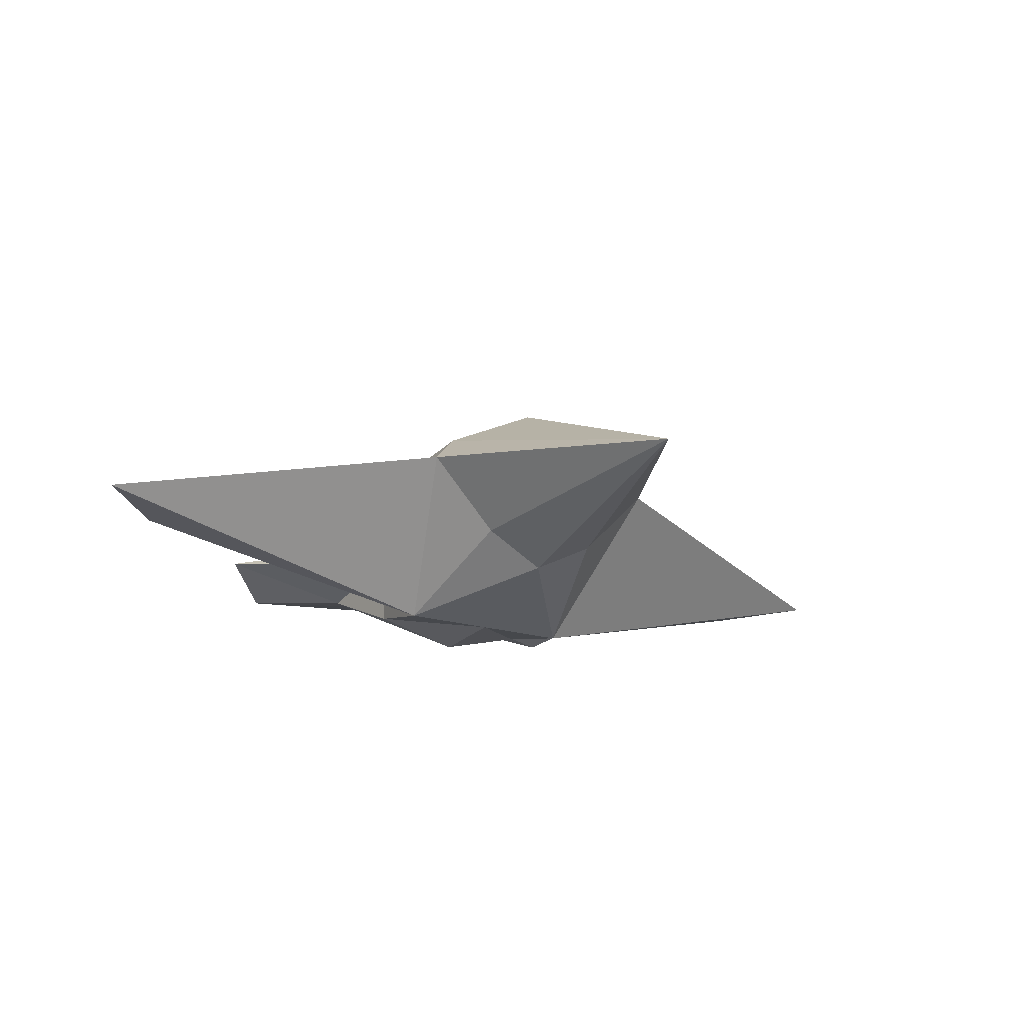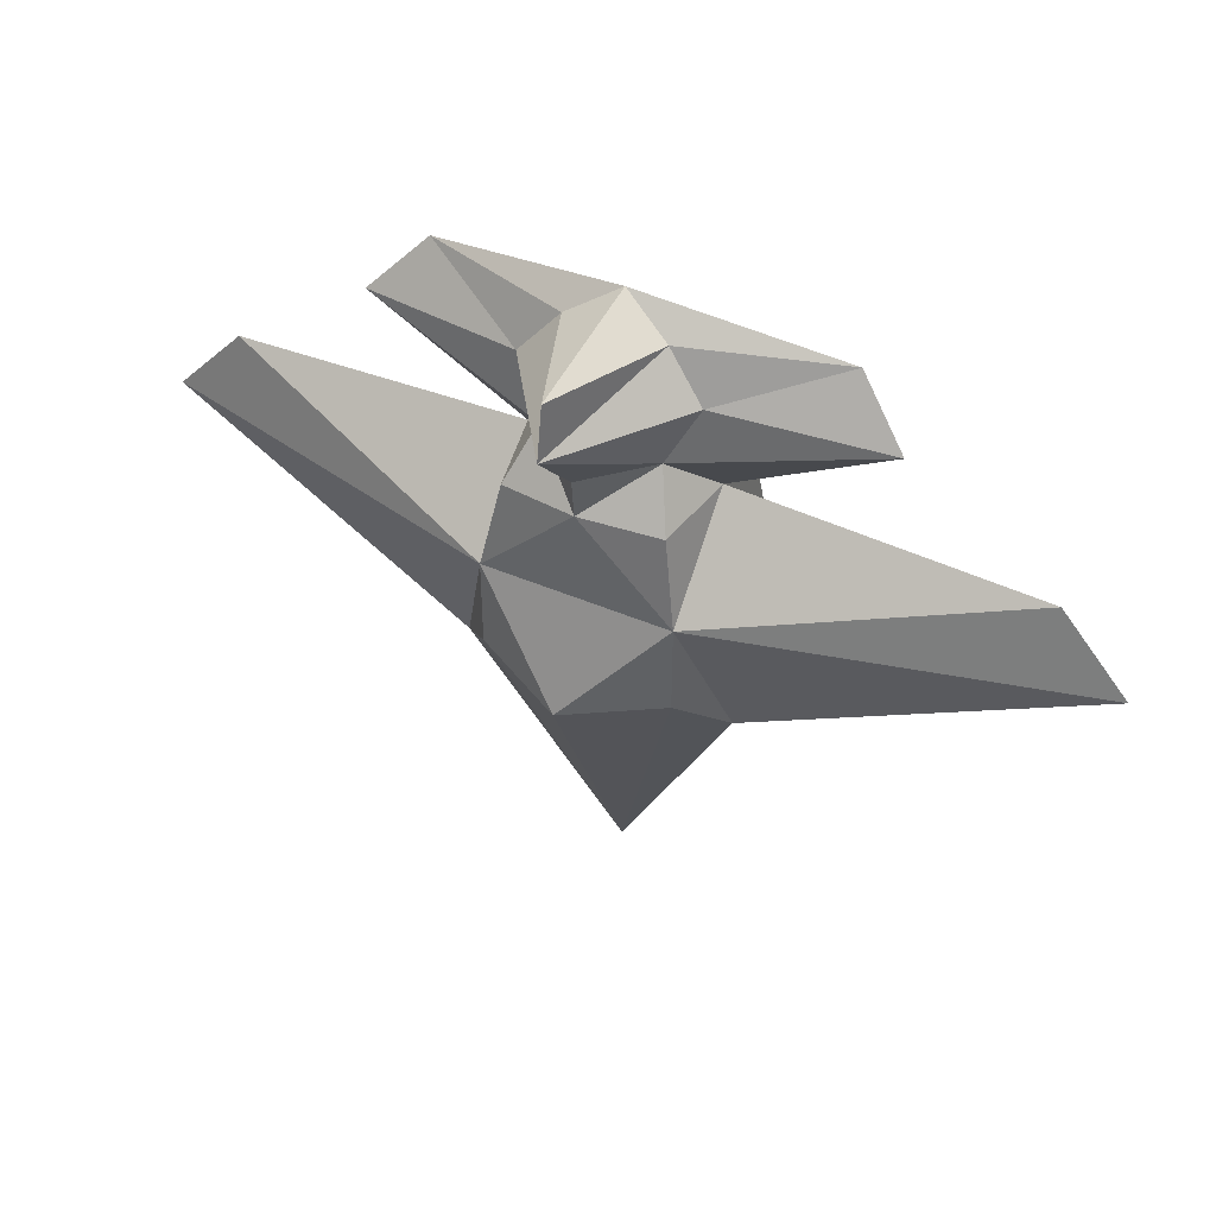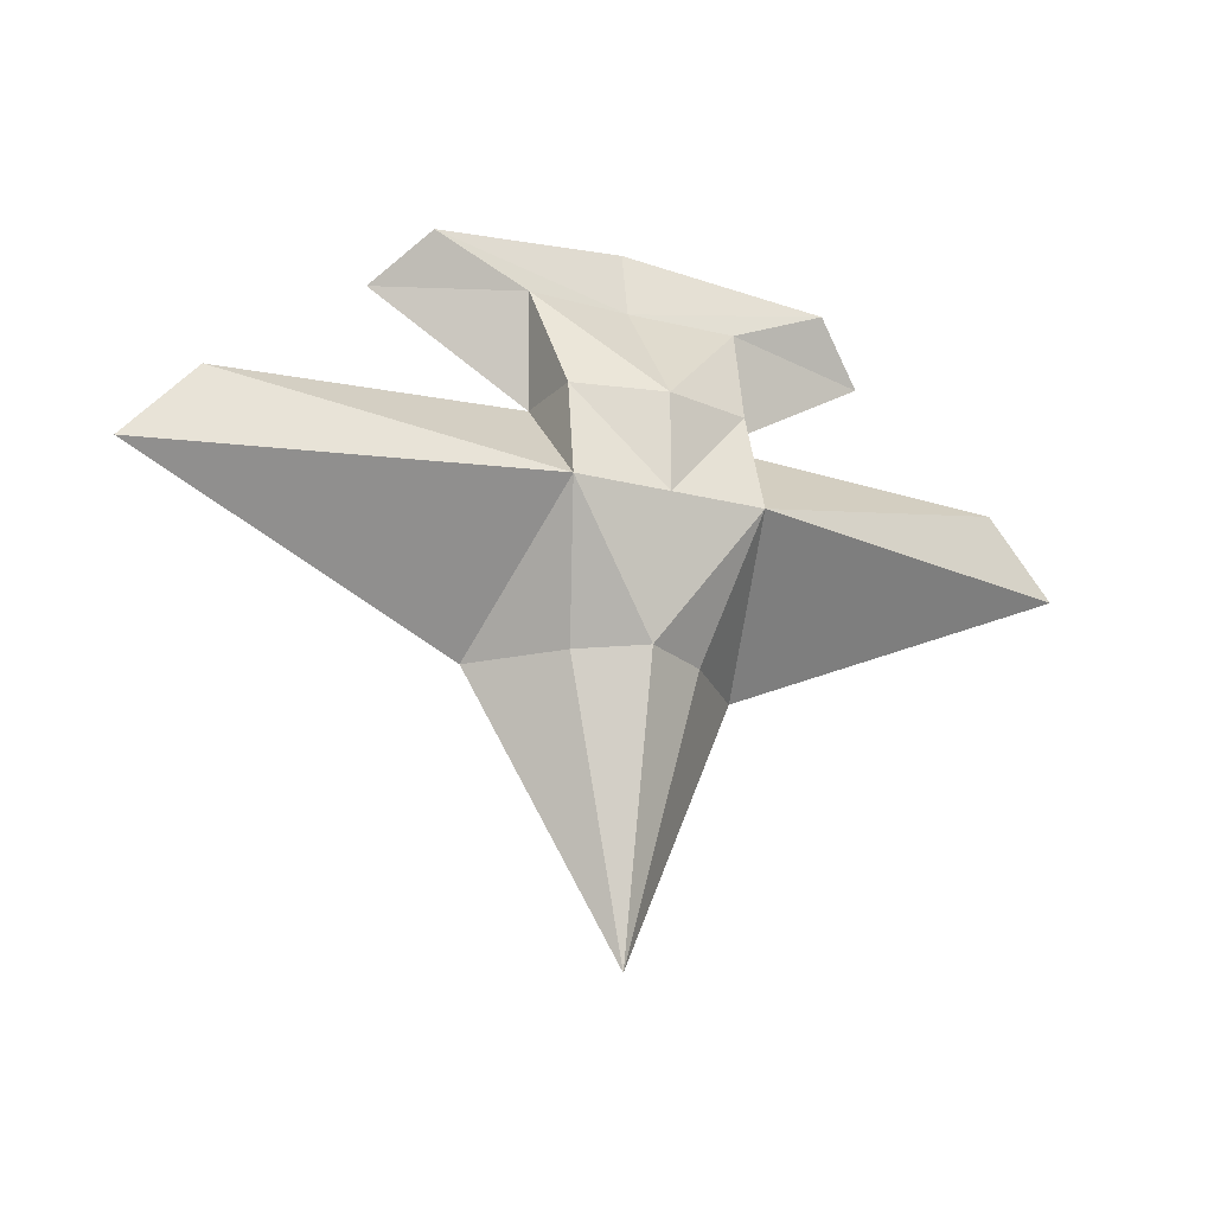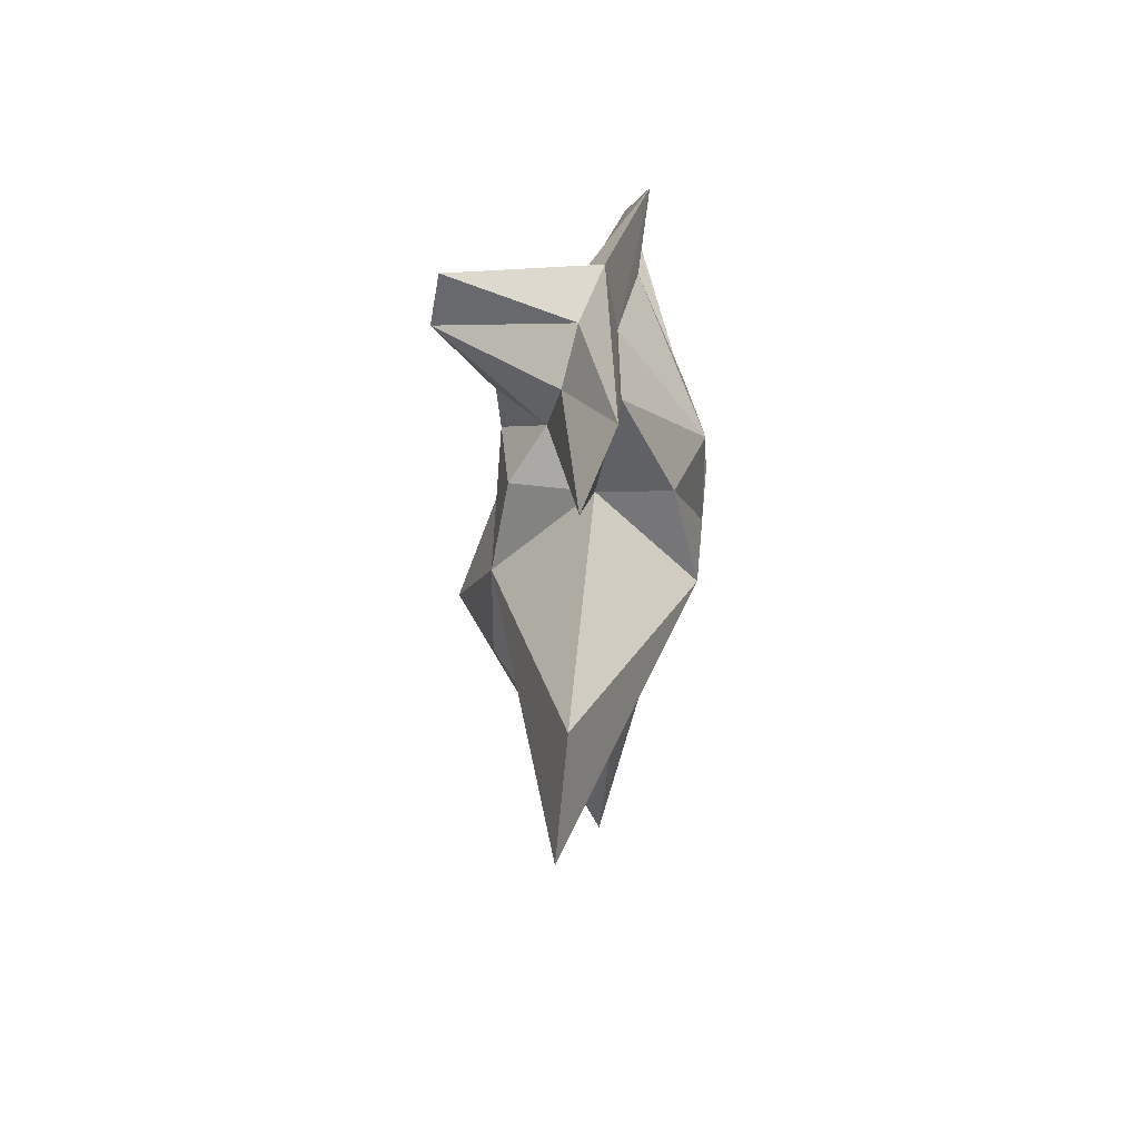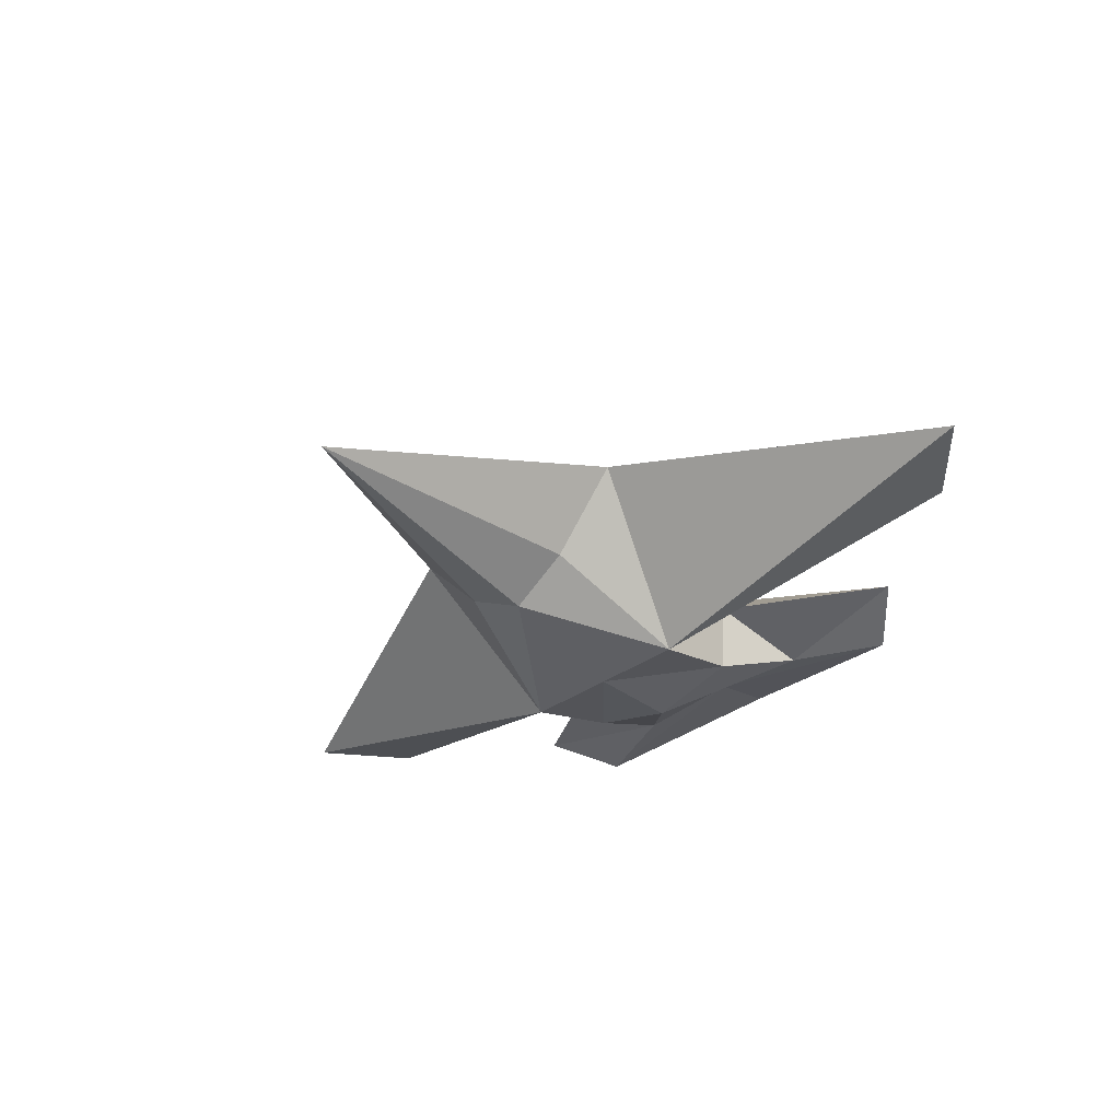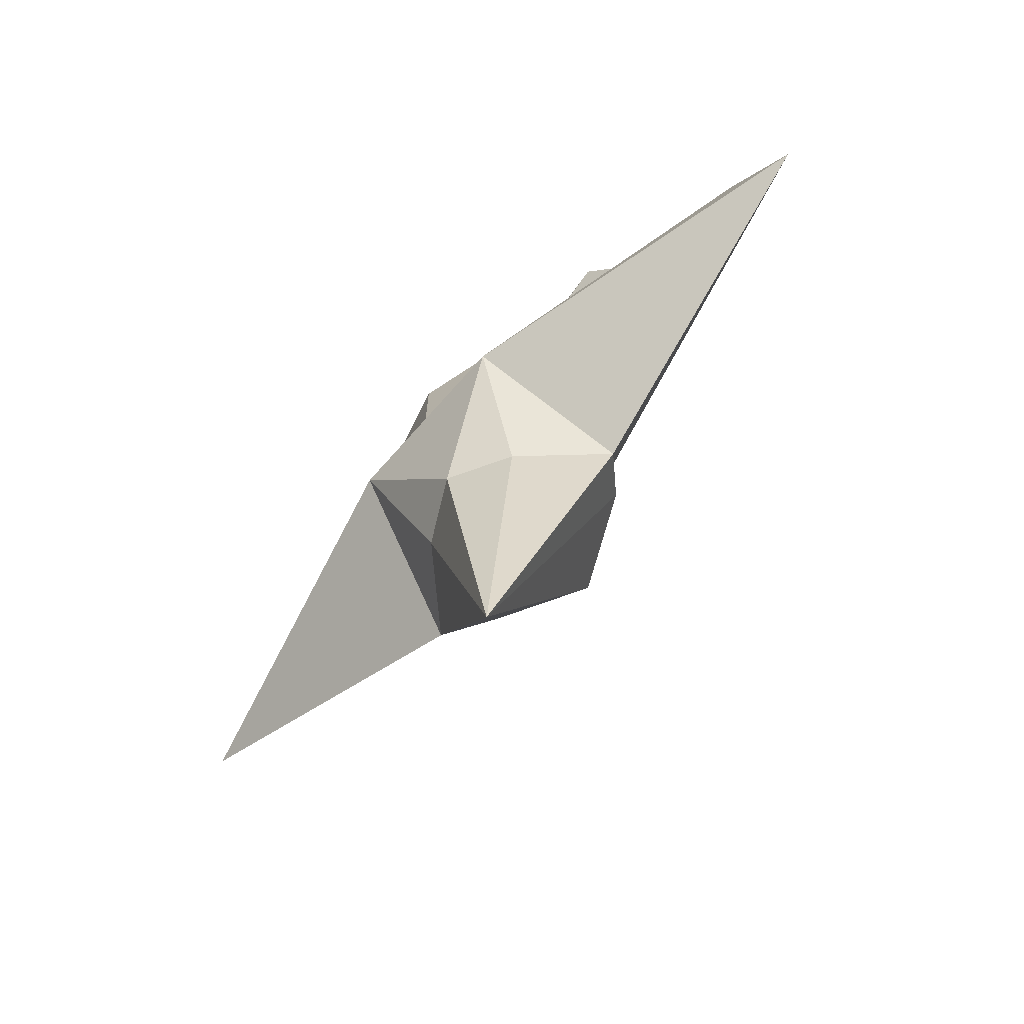
<metadata>
{"format":"obj","ext":"obj","renderer":"f3d","projection":"perspective","resolution":1024,"background":"white","views":[{"elev":-20.8,"azim":151.2,"up":"+Y"},{"elev":44.1,"azim":-153.2,"up":"+Z"},{"elev":-19.4,"azim":-26.4,"up":"+Z"},{"elev":37.6,"azim":-84.8,"up":"+Z"},{"elev":-34.4,"azim":-136.0,"up":"+Y"},{"elev":-70.0,"azim":48.5,"up":"+Z"}]}
</metadata>
<code>
o ship01
v 1.433 0.5339 -1.443
v -0 0 -4.313
v 1 1 -1
v 1 -1 -0
v 4.975 0 -0
v 0 -1 -0
v -0 -0.6209 -1.379
v 0.9387 -0.7487 1.015
v 0 -1 1
v 0.8333 0.8421 0.9263
v 1 1 -0
v 1e-06 1 1
v -0 1.478 -1.129
v 2.683 0 1.952
v 1 0 1
v 0.6229 0.4887 1.472
v 0.6758 -0.2669 -1.419
v 4.231 -0.04335 0.8181
v 0.9241 0.3223 2.077
v -0 1.66 2.123
v 0.5219 0.2007 2.554
v 2.128 -0.2882 2.542
v 0 0 2.88
v -0 1 0
v 0 1.561 2.702
v -0 1.045 1.44
v 1.117 -0.246 2.135
v 0 -0.1273 2.181
v -1.433 0.5339 -1.443
v -1 1 -1
v -4.975 -0 0
v -1 -1 0
v -0.9387 -0.7487 1.015
v -0.8333 0.8421 0.9263
v -1 1 0
v -2.683 -0 1.952
v -0.6229 0.4887 1.472
v -1 -0 1
v -0.6758 -0.2669 -1.419
v -4.231 -0.04335 0.8181
v -0.9241 0.3223 2.077
v -0.5219 0.2007 2.554
v -2.128 -0.2882 2.542
v -1.117 -0.246 2.135
f 1 2 3
f 4 1 5
f 4 6 7
f 8 9 6
f 10 11 12
f 11 3 13
f 14 15 16
f 7 2 17
f 5 1 11
f 10 15 11
f 5 18 4
f 19 20 21
f 16 20 19
f 22 21 23
f 14 19 22
f 11 24 12
f 17 1 4
f 17 4 7
f 4 8 6
f 15 10 16
f 24 11 13
f 2 1 17
f 16 19 14
f 15 18 11
f 11 1 3
f 15 8 4
f 20 25 21
f 16 26 20
f 10 12 16
f 12 26 16
f 21 25 23
f 19 21 22
f 14 22 27
f 2 13 3
f 18 15 4
f 18 5 11
f 9 8 27
f 8 15 27
f 27 22 28
f 28 9 27
f 15 14 27
f 22 23 28
f 29 30 2
f 31 29 32
f 32 7 6
f 33 6 9
f 34 12 35
f 35 13 30
f 36 37 38
f 7 39 2
f 35 29 31
f 34 35 38
f 31 32 40
f 41 42 20
f 37 41 20
f 43 23 42
f 36 43 41
f 35 12 24
f 32 29 39
f 39 7 32
f 32 6 33
f 38 37 34
f 24 13 35
f 2 39 29
f 37 36 41
f 38 35 40
f 30 29 35
f 38 32 33
f 20 42 25
f 37 20 26
f 34 37 12
f 12 37 26
f 42 23 25
f 41 43 42
f 36 44 43
f 2 30 13
f 40 32 38
f 40 35 31
f 9 44 33
f 33 44 38
f 44 28 43
f 28 44 9
f 38 44 36
f 43 28 23

</code>
